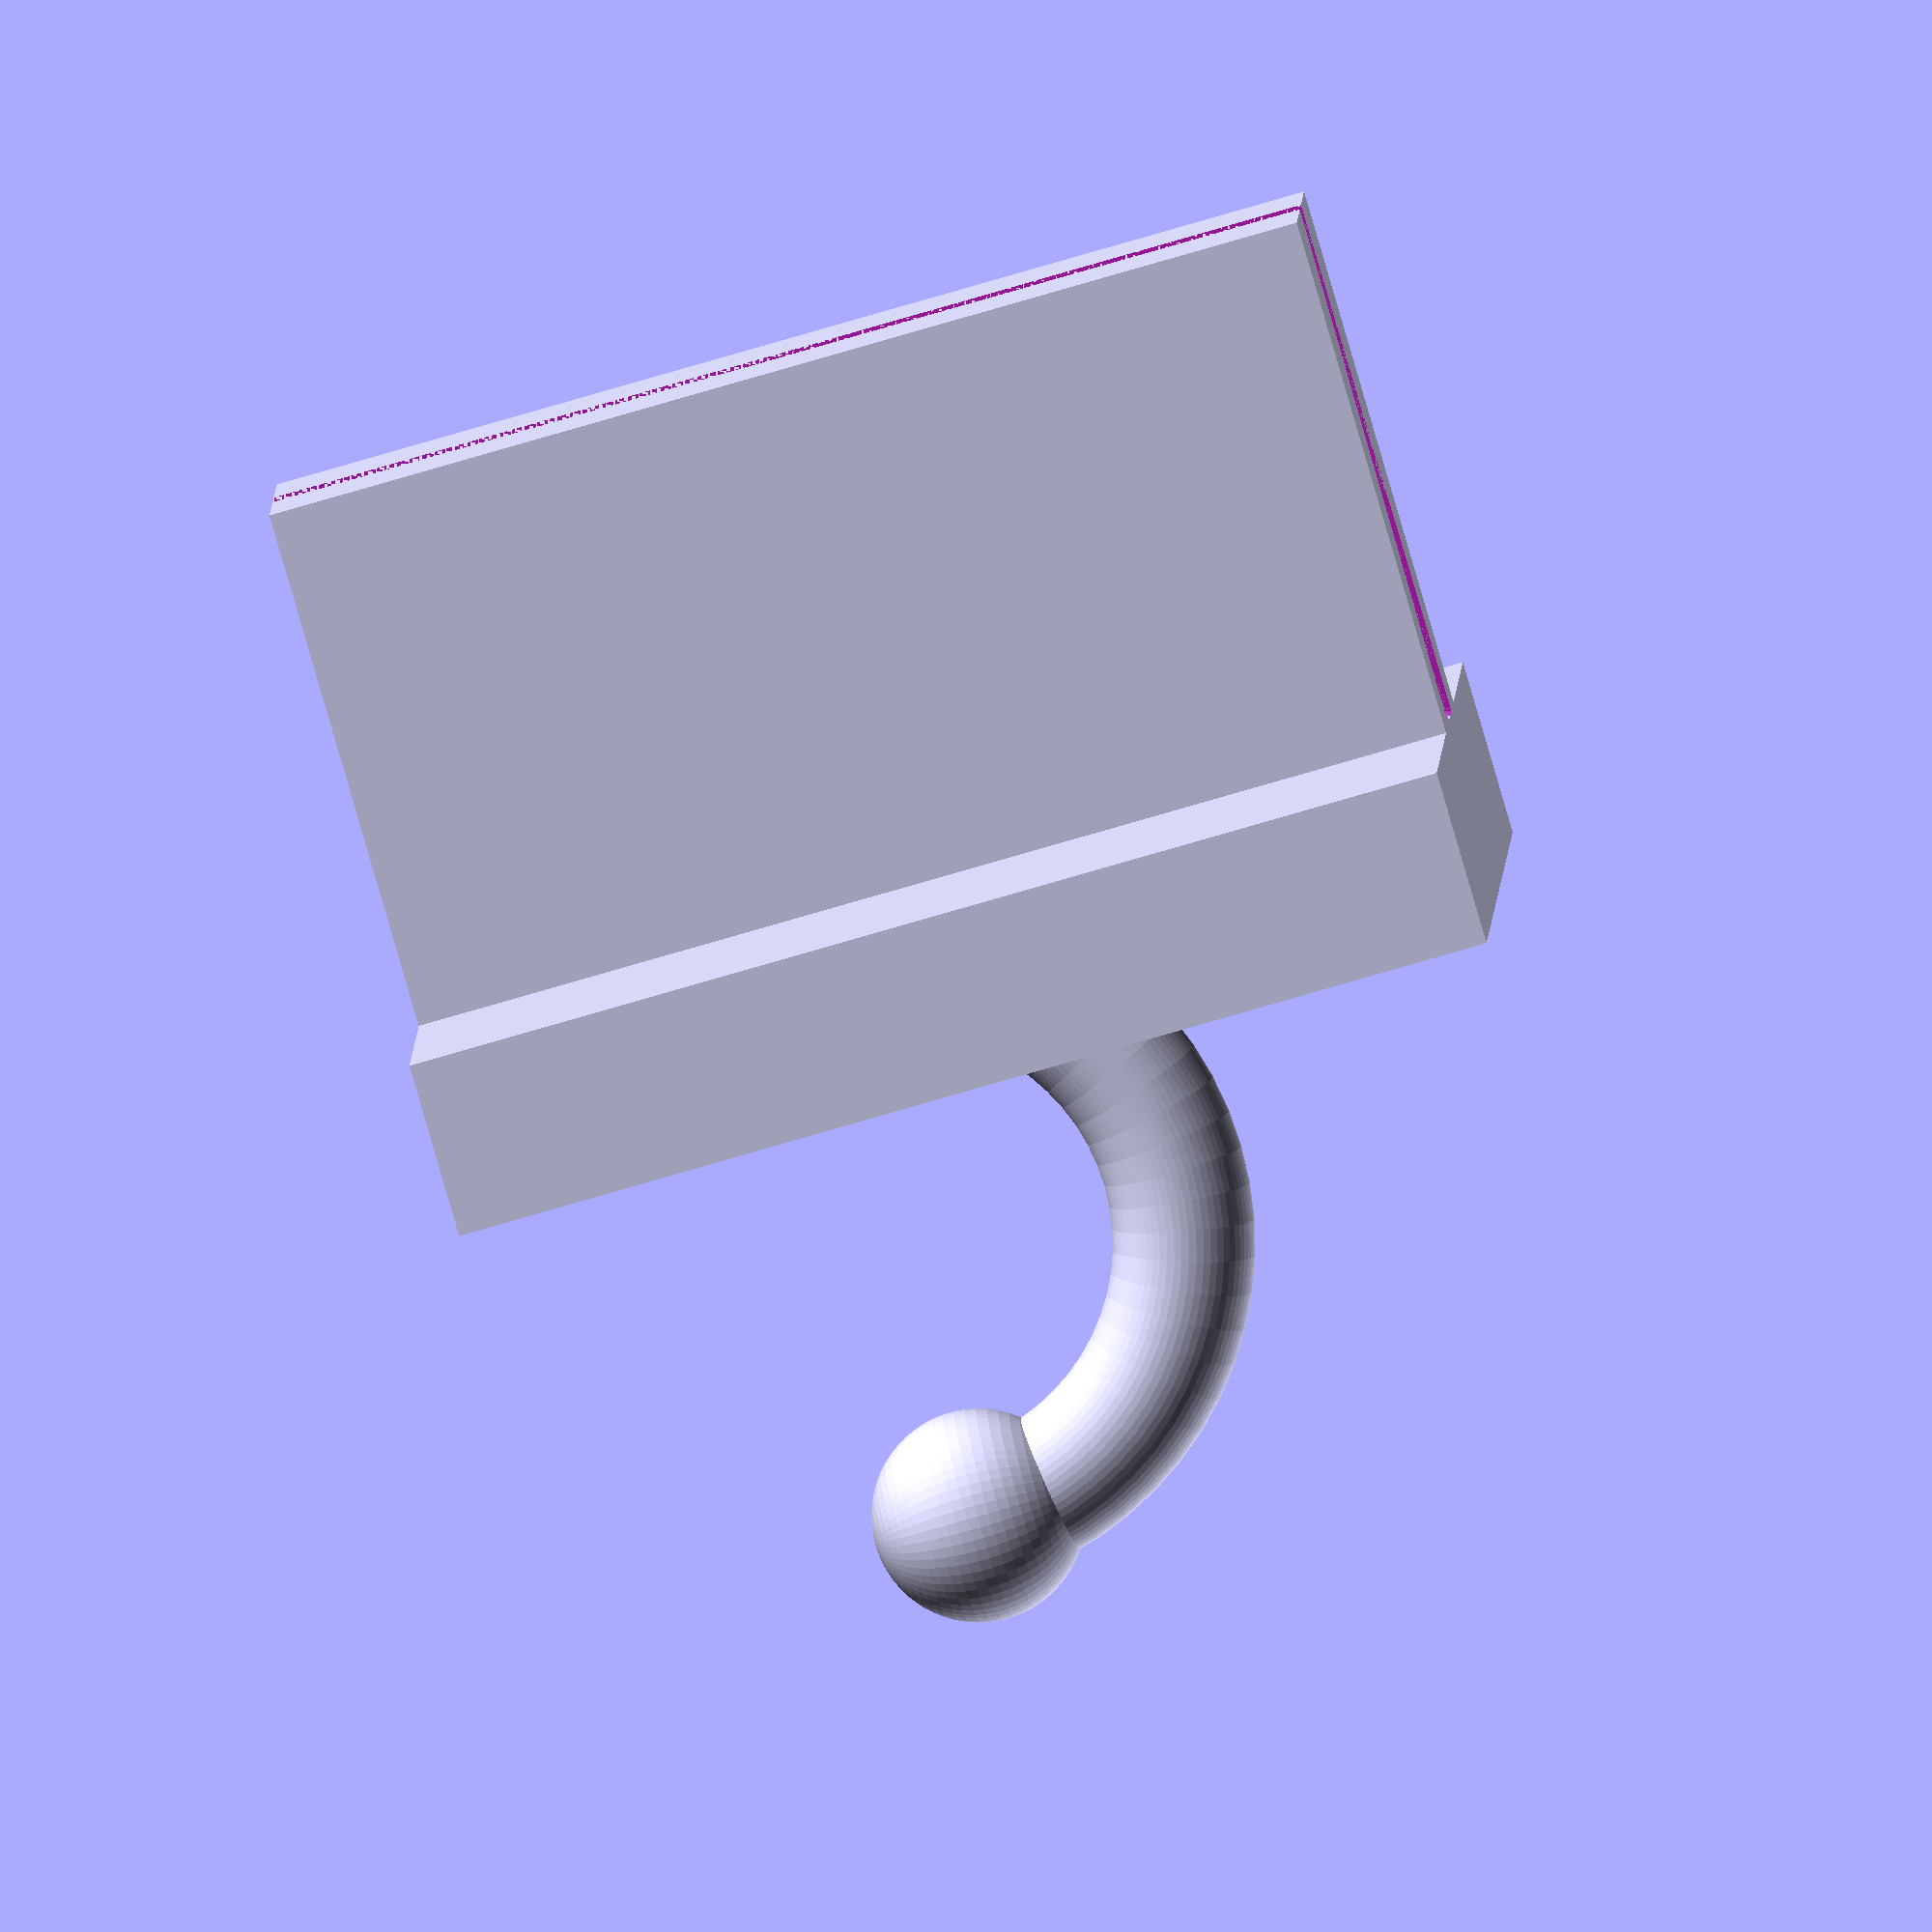
<openscad>
translate([10, 0, -6])
union() {
rotate([90, 0, 0]) rotate_extrude(angle=-150, convexity=10, $fn=60)
    translate([8, 0, 0])
        circle(r = 2);

    translate([8, 0, 0]) sphere(r=3, $fn=60);
}
difference() {
    translate([2.5, 0, -10]) cube([5, 25, 30], center=true);
    rotate([0, 90, 0]) cylinder(h=12, r=1.5, center=true, $fn=60);
    translate([4, 0, 0]) rotate([0, 90, 0]) cylinder(h=3, r=2.75, center=true, $fn=60);

    translate([0, 0, -20]) rotate([0, 90, 0]) cylinder(h=12, r=1.5, center=true, $fn=60);
    translate([4, 0, -20]) rotate([0, 90, 0]) cylinder(h=3, r=2.75, center=true, $fn=60);
}

translate([0, 0, -10]) difference() {
    translate([-7.5, 0, 0]) cube([15, 7, 30], center=true);
    translate([-7.5, 0, 0])
        rotate([90, 0, -90])
            linear_extrude(height = 15, center = true, convexity = 10, scale=[0.3333, 1])
                square([3, 30], center=true);

}

</openscad>
<views>
elev=257.1 azim=354.0 roll=73.7 proj=o view=wireframe
</views>
